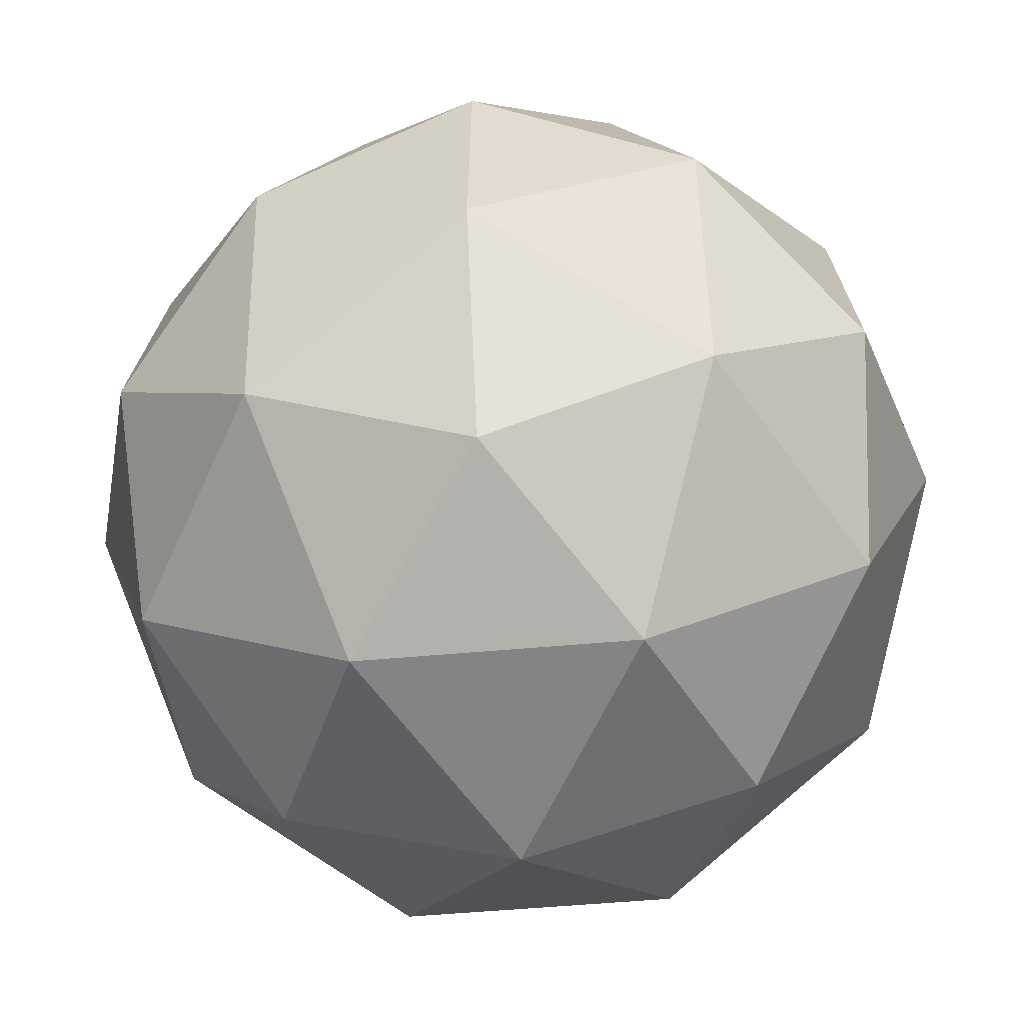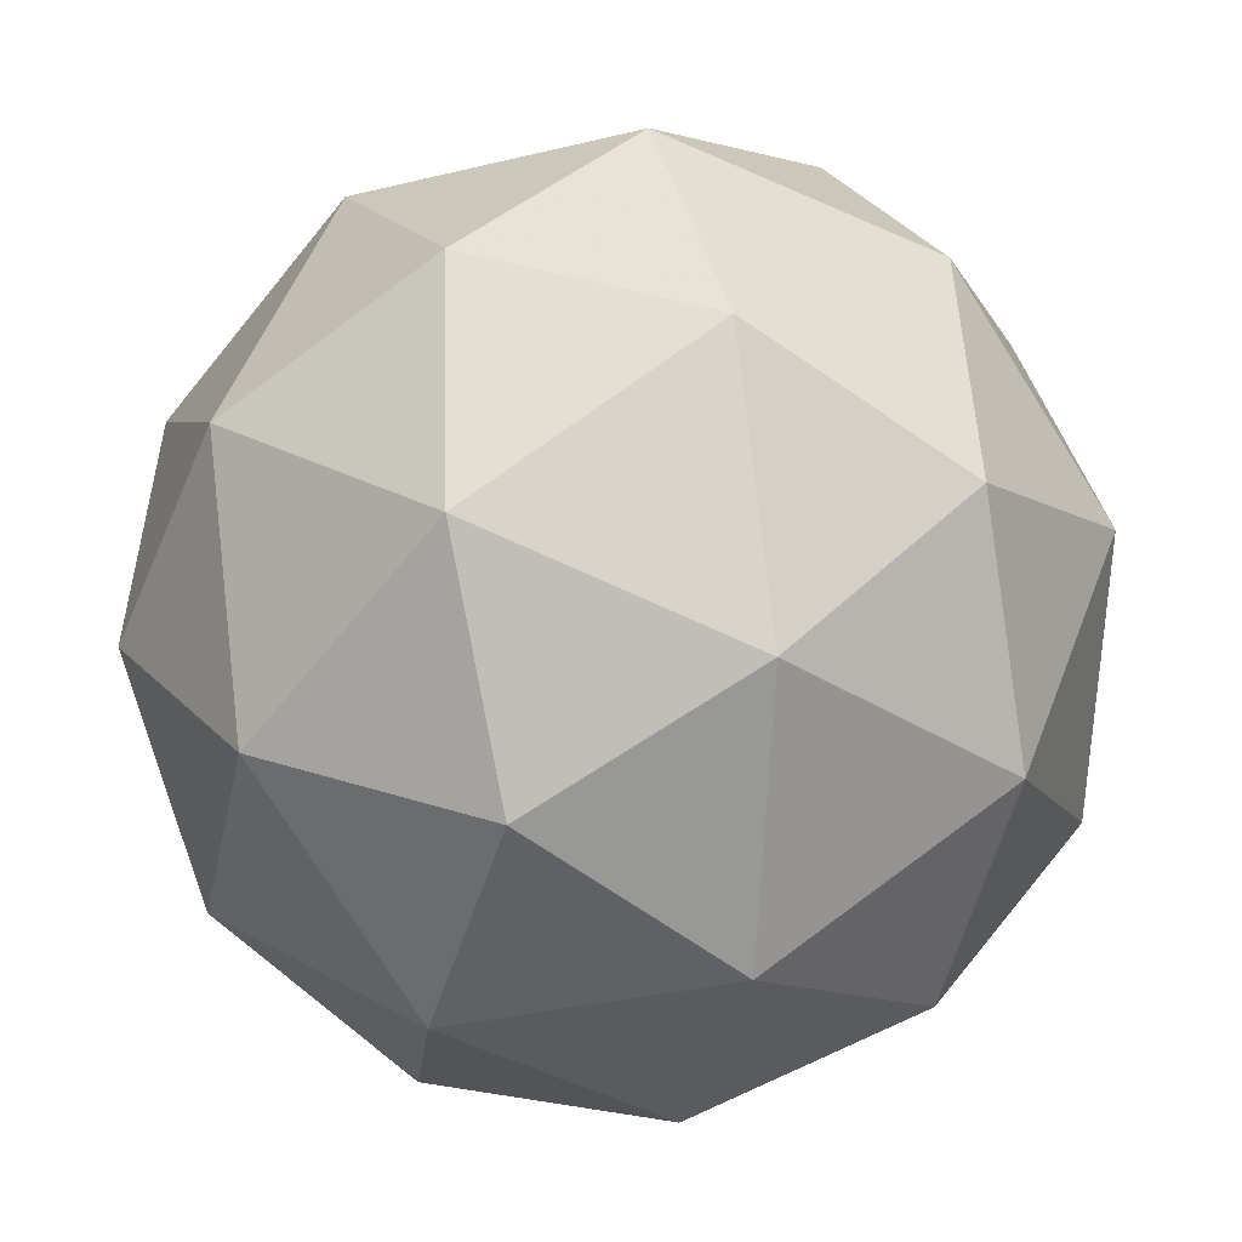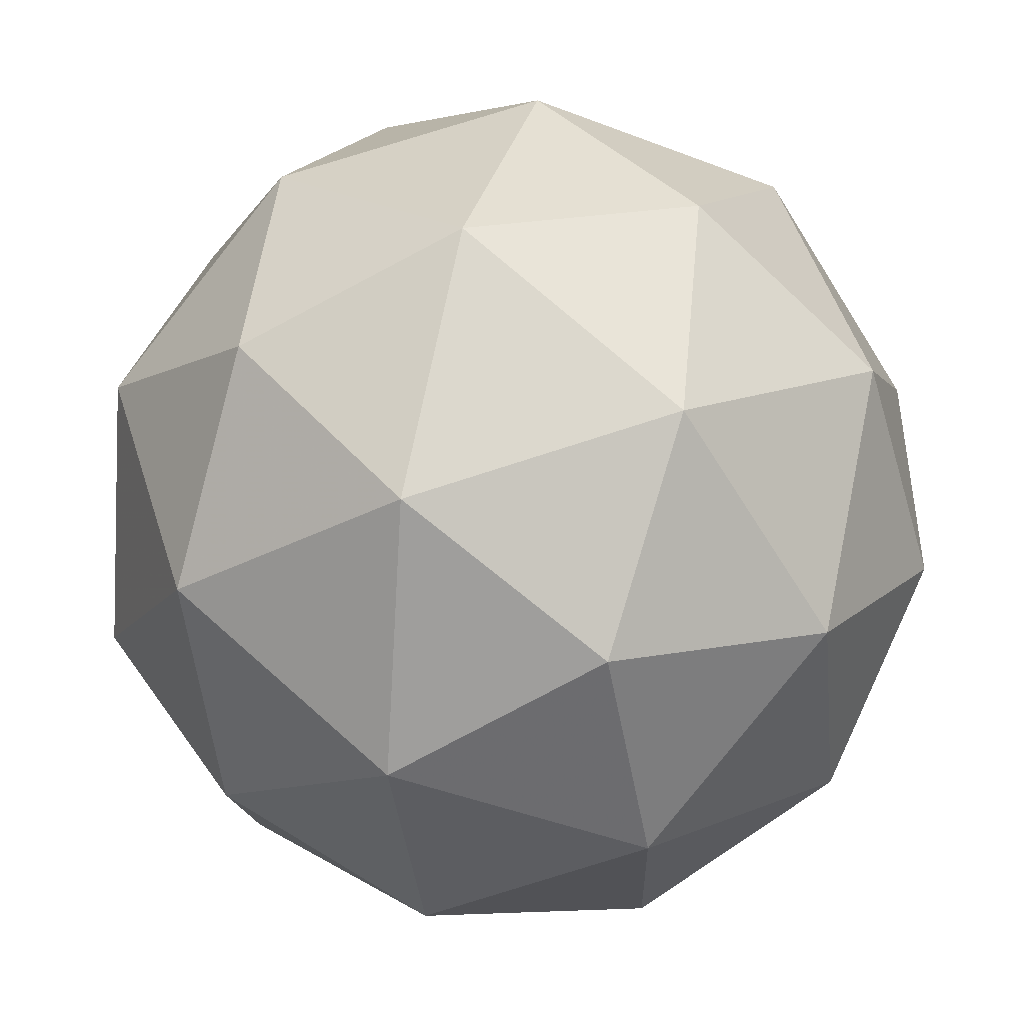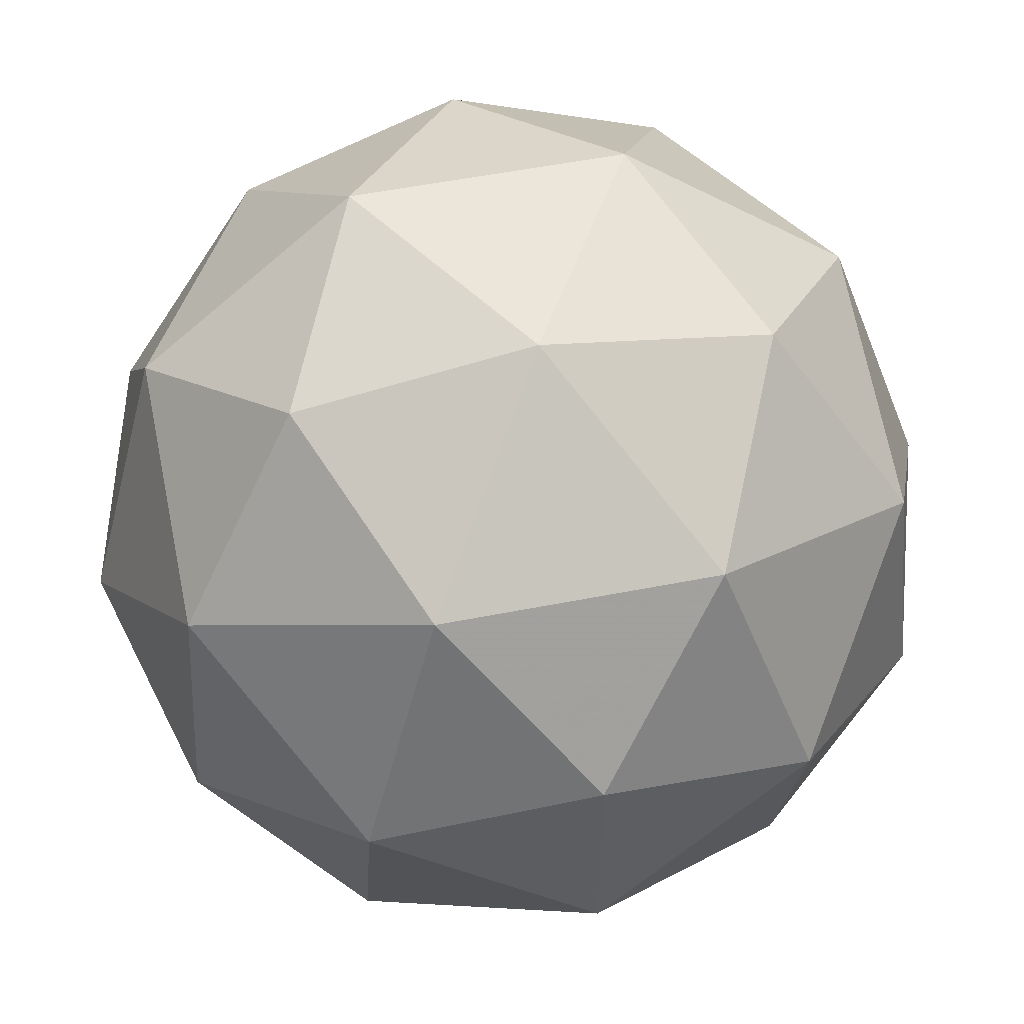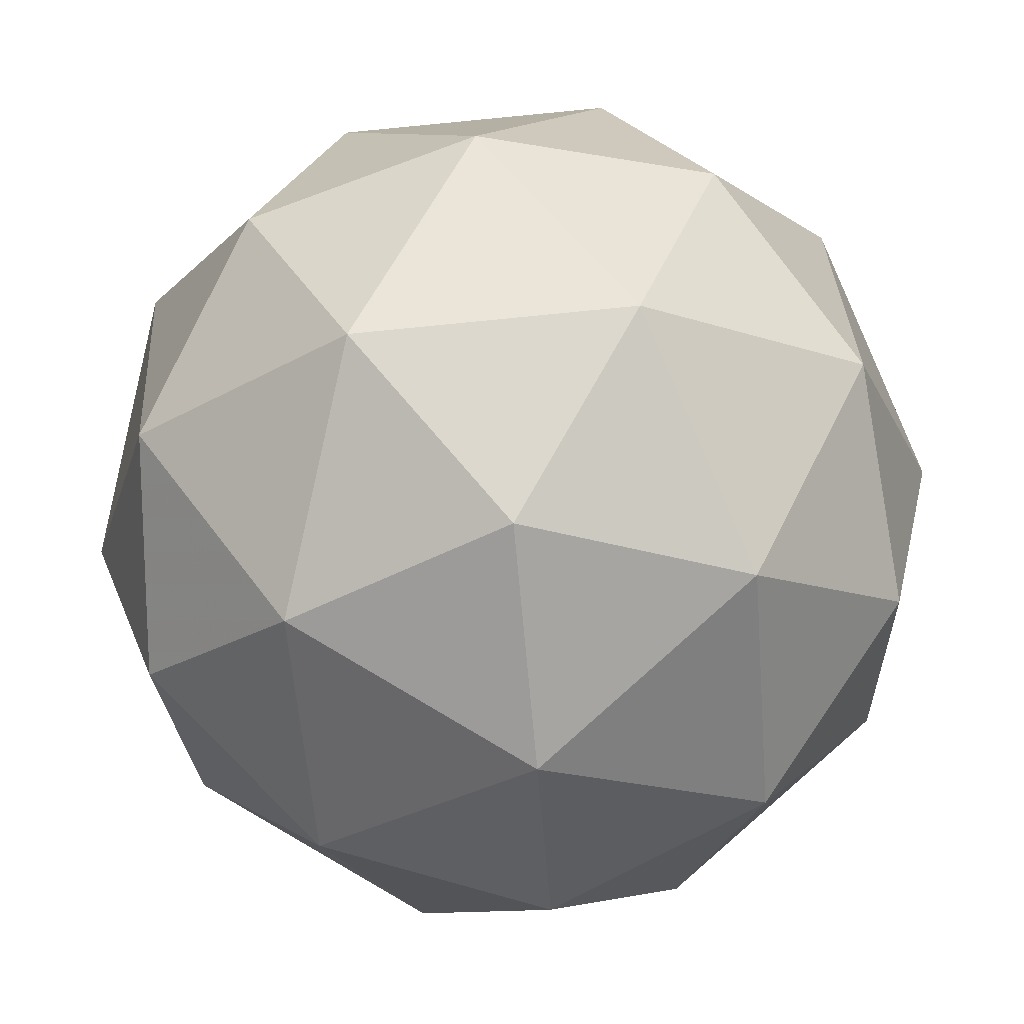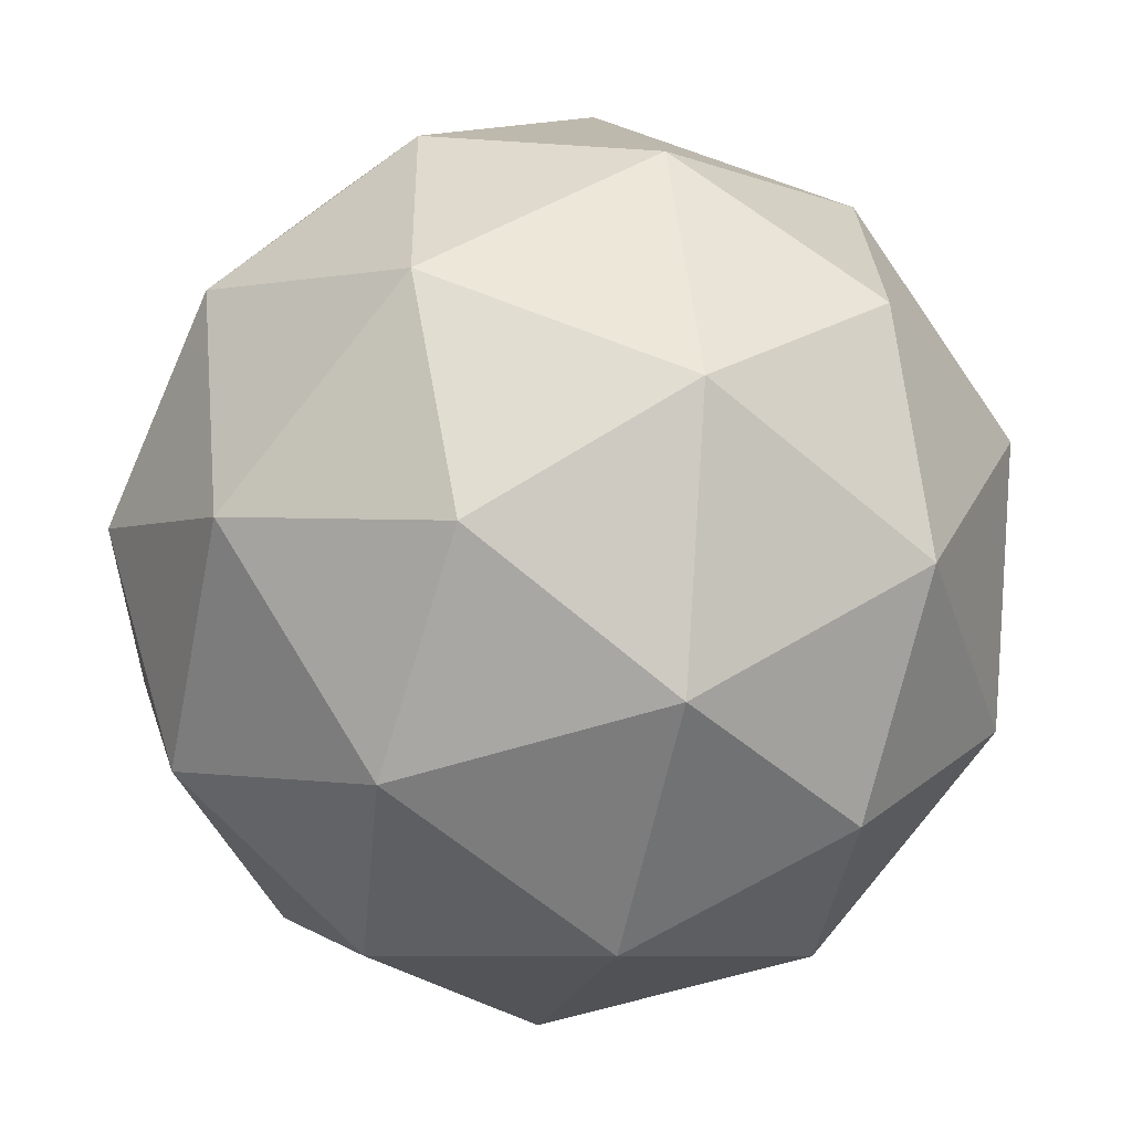
<metadata>
{"format":"obj","ext":"obj","renderer":"f3d","projection":"perspective","resolution":1024,"background":"white","views":[{"elev":-18.3,"azim":-11.2,"up":"+Y"},{"elev":77.1,"azim":127.6,"up":"+Y"},{"elev":-37.0,"azim":140.1,"up":"+Y"},{"elev":52.5,"azim":32.3,"up":"+Y"},{"elev":55.2,"azim":-20.5,"up":"+Y"},{"elev":-55.6,"azim":62.5,"up":"+Y"}]}
</metadata>
<code>
v 6.099 -2.935 -7.293
v 6.039 -2.935 -7.234
v 6.109 -2.98 -7.223
v 6.132 -3.012 -7.297
v 6.076 -2.987 -7.354
v 6.019 -2.939 -7.316
v 6.034 -3.013 -7.202
v 6.092 -3.06 -7.241
v 6.072 -3.064 -7.323
v 6.001 -3.019 -7.334
v 5.978 -2.988 -7.26
v 6.011 -3.065 -7.264
v 6.113 -2.95 -7.254
v 6.072 -2.923 -7.261
v 6.077 -2.95 -7.22
v 6.024 -2.926 -7.274
v 6.06 -2.926 -7.309
v 6.126 -2.969 -7.298
v 6.132 -2.995 -7.256
v 6.093 -2.954 -7.331
v 6.113 -2.999 -7.334
v 6.046 -2.956 -7.345
v 6 -2.955 -7.241
v 5.989 -2.957 -7.289
v 6.075 -2.996 -7.201
v 6.033 -2.969 -7.208
v 6.122 -3.043 -7.267
v 6.108 -3.024 -7.224
v 6.077 -3.03 -7.349
v 6.11 -3.045 -7.315
v 6.002 -2.976 -7.333
v 6.036 -3.004 -7.356
v 5.998 -3 -7.223
v 6.064 -3.043 -7.212
v 6.086 -3.073 -7.282
v 6.033 -3.049 -7.337
v 5.978 -3.004 -7.3
v 6.017 -3.046 -7.225
v 5.984 -3.031 -7.259
v 6.051 -3.074 -7.248
v 6.039 -3.076 -7.296
v 5.998 -3.05 -7.303
f 1 14 13
f 2 14 16
f 1 13 18
f 1 18 20
f 1 20 17
f 2 16 23
f 3 15 25
f 4 19 27
f 5 21 29
f 6 22 31
f 2 23 26
f 3 25 28
f 4 27 30
f 5 29 32
f 6 31 24
f 7 33 38
f 8 34 40
f 9 35 41
f 10 36 42
f 11 37 39
f 39 42 12
f 39 37 42
f 37 10 42
f 42 41 12
f 42 36 41
f 36 9 41
f 41 40 12
f 41 35 40
f 35 8 40
f 40 38 12
f 40 34 38
f 34 7 38
f 38 39 12
f 38 33 39
f 33 11 39
f 24 37 11
f 24 31 37
f 31 10 37
f 32 36 10
f 32 29 36
f 29 9 36
f 30 35 9
f 30 27 35
f 27 8 35
f 28 34 8
f 28 25 34
f 25 7 34
f 26 33 7
f 26 23 33
f 23 11 33
f 31 32 10
f 31 22 32
f 22 5 32
f 29 30 9
f 29 21 30
f 21 4 30
f 27 28 8
f 27 19 28
f 19 3 28
f 25 26 7
f 25 15 26
f 15 2 26
f 23 24 11
f 23 16 24
f 16 6 24
f 17 22 6
f 17 20 22
f 20 5 22
f 20 21 5
f 20 18 21
f 18 4 21
f 18 19 4
f 18 13 19
f 13 3 19
f 16 17 6
f 16 14 17
f 14 1 17
f 13 15 3
f 13 14 15
f 14 2 15

</code>
